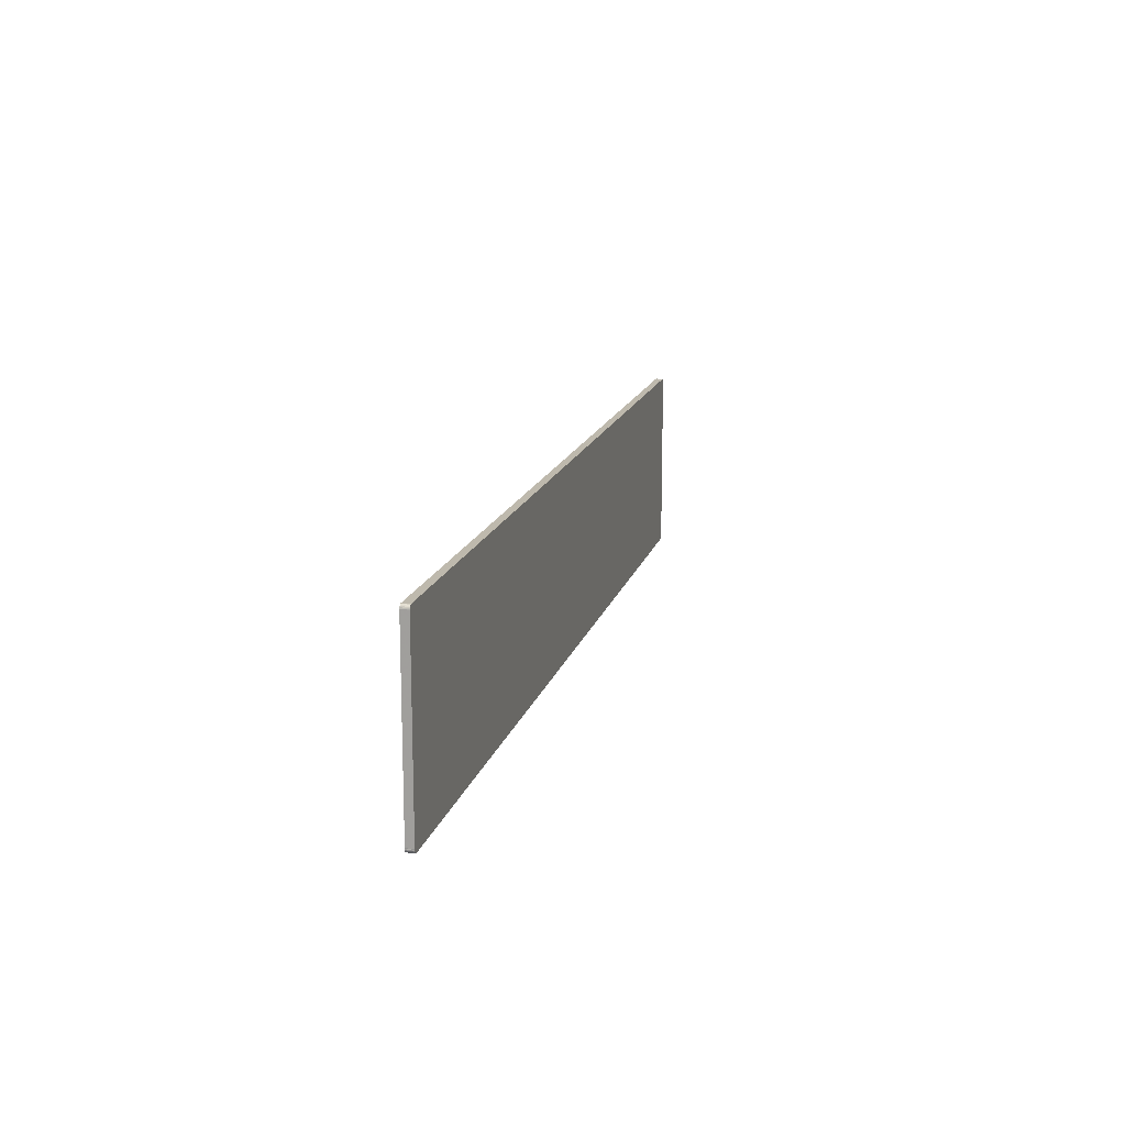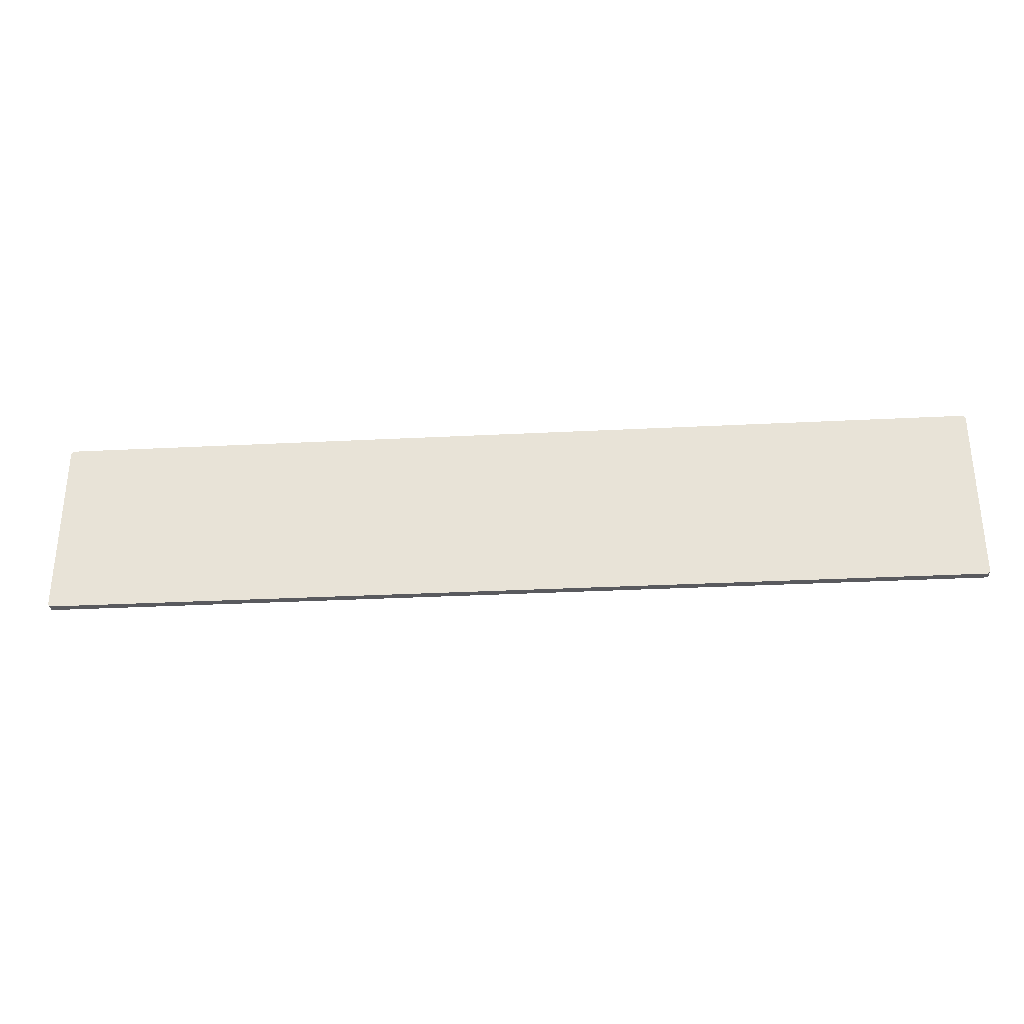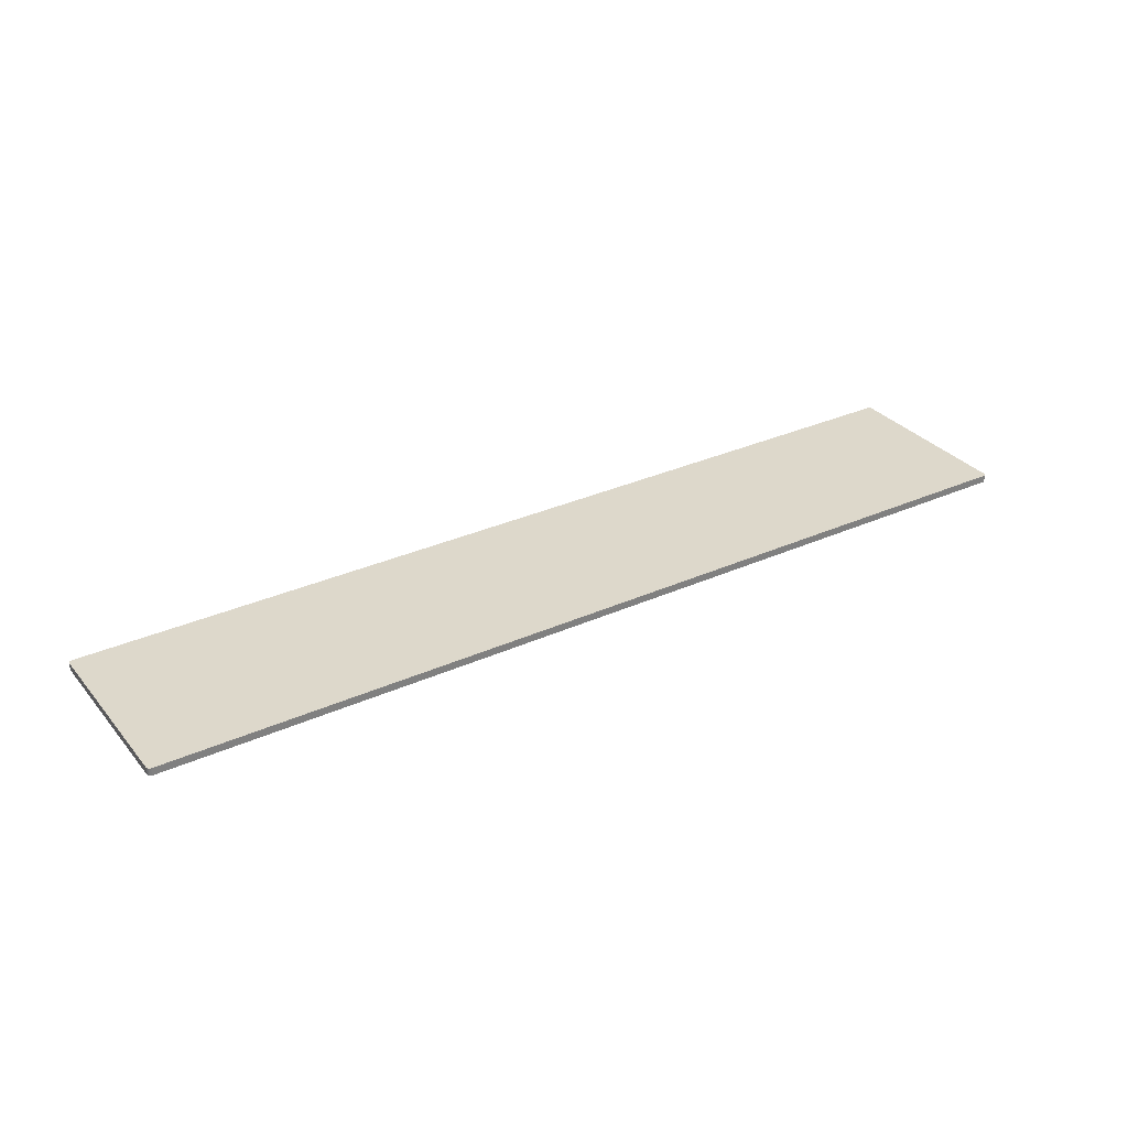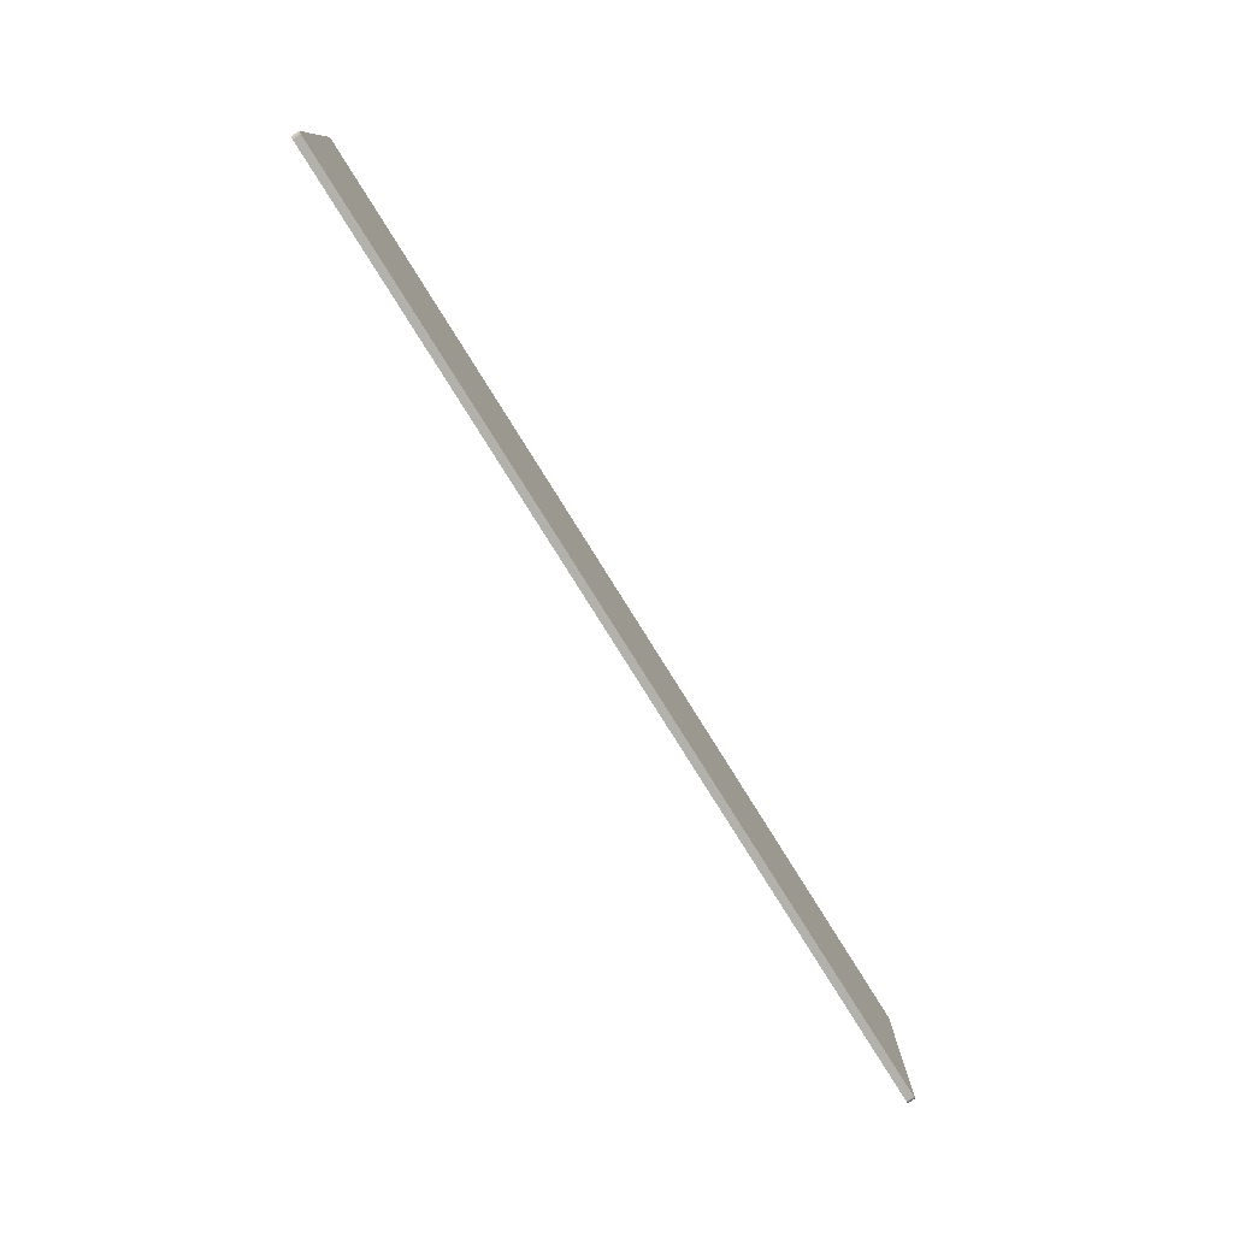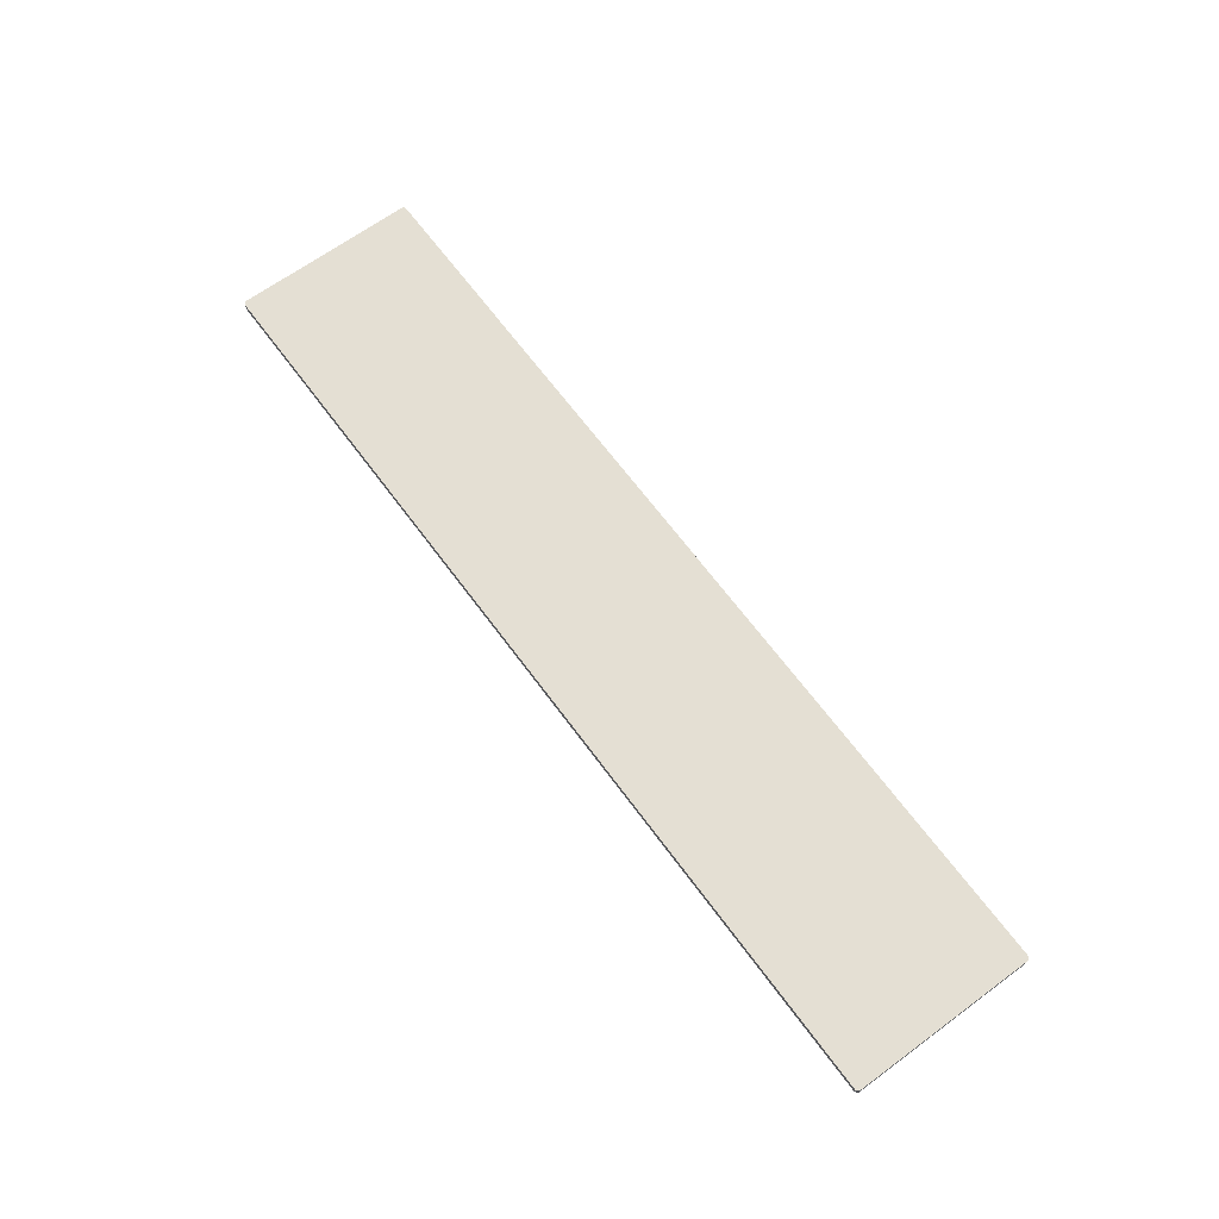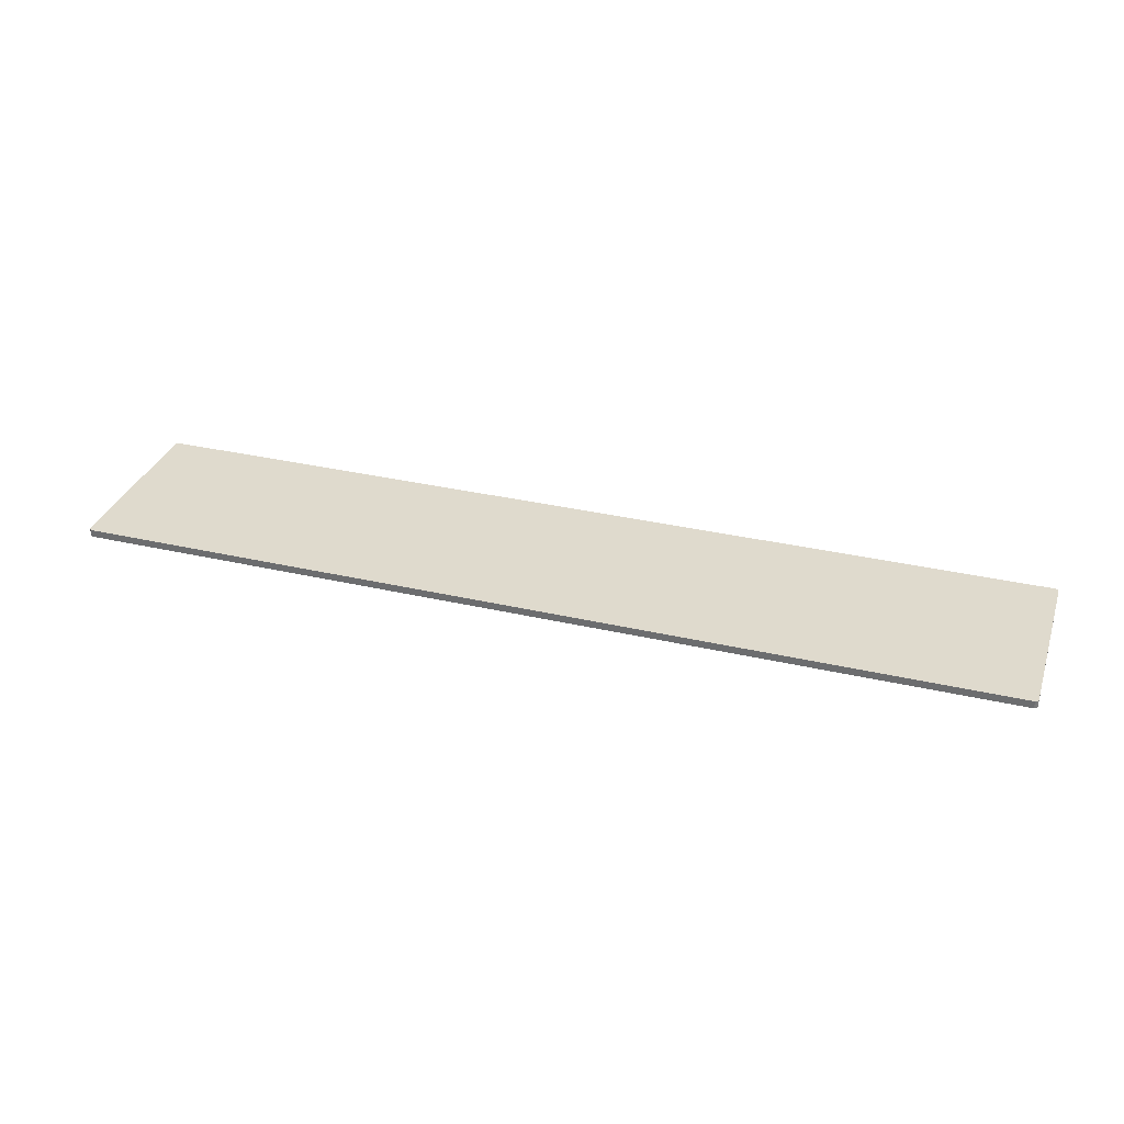
<metadata>
{"format":"obj","ext":"obj","renderer":"f3d","projection":"perspective","resolution":1024,"background":"white","views":[{"elev":15.2,"azim":-76.4,"up":"+Y"},{"elev":-31.8,"azim":4.1,"up":"+Y"},{"elev":31.5,"azim":-32.6,"up":"+Z"},{"elev":-79.1,"azim":122.0,"up":"+Y"},{"elev":66.4,"azim":-126.4,"up":"+Z"},{"elev":32.8,"azim":-162.2,"up":"+Z"}]}
</metadata>
<code>
v 124.8 95 2.8
v 124.9 95.04 2.8
v 124.9 95.01 2.8
v 125 95.12 2.8
v 125 95.08 2.8
v 125 95.17 2.8
v 125 95.08 2.8
v 124.9 95.04 2.8
v 124.8 95 2.8
v 125 95.17 2.8
v 125 95.08 2.8
v 125 95.19 2.8
v 125 95.19 2.8
v 125 95.08 2.8
v 124.8 95 2.8
v 125 104.8 2.8
v 124.8 105 2.8
v 124.9 105 2.8
v 125 104.9 2.8
v 125 104.8 2.8
v 125 104.9 2.8
v 125 104.9 2.8
v 125 104.8 2.8
v 124.9 105 2.8
v 124.9 105 2.8
v 124.8 105 2.8
v 124.9 105 2.8
v 124.9 105 2.8
v 124.8 105 2.8
v 124.8 105 2.8
v 125 104.8 2.8
v 125 95.19 2.8
v 124.8 105 2.8
v 124.8 105 2.8
v 125 95.19 2.8
v 124.8 95 2.8
v 75.19 95 2.8
v 124.8 105 2.8
v 124.8 95 2.8
v 75.19 95 2.8
v 75.17 105 2.8
v 124.8 105 2.8
v 75.07 105 2.8
v 75.12 105 2.8
v 75.17 105 2.8
v 75.04 104.9 2.8
v 75.07 105 2.8
v 75.17 105 2.8
v 75.01 104.9 2.8
v 75.04 104.9 2.8
v 75 104.8 2.8
v 75 104.8 2.8
v 75.04 104.9 2.8
v 75 104.8 2.8
v 75 104.8 2.8
v 75.04 104.9 2.8
v 75.17 105 2.8
v 75 95.25 2.8
v 75 104.8 2.8
v 75.17 105 2.8
v 75.19 95 2.8
v 75 95.25 2.8
v 75.17 105 2.8
v 75.19 95 2.8
v 75 95.22 2.8
v 75 95.25 2.8
v 75.19 95 2.8
v 75.17 95 2.8
v 75 95.22 2.8
v 75 95.22 2.8
v 75 95.18 2.8
v 75 95.2 2.8
v 75 95.22 2.8
v 75 95.15 2.8
v 75 95.18 2.8
v 75 95.22 2.8
v 75.01 95.13 2.8
v 75 95.15 2.8
v 75 95.22 2.8
v 75.02 95.11 2.8
v 75.01 95.13 2.8
v 75 95.22 2.8
v 75.03 95.09 2.8
v 75.02 95.11 2.8
v 75 95.22 2.8
v 75.04 95.07 2.8
v 75.03 95.09 2.8
v 75 95.22 2.8
v 75.06 95.05 2.8
v 75.04 95.07 2.8
v 75 95.22 2.8
v 75.08 95.04 2.8
v 75.06 95.05 2.8
v 75 95.22 2.8
v 75.1 95.02 2.8
v 75.08 95.04 2.8
v 75 95.22 2.8
v 75.12 95.01 2.8
v 75.1 95.02 2.8
v 75 95.22 2.8
v 75.14 95.01 2.8
v 75.12 95.01 2.8
v 75 95.22 2.8
v 75.17 95 2.8
v 75.14 95.01 2.8
v 124.9 95.01 3.204
v 124.9 95.04 3.204
v 124.8 95 3.204
v 125 95.17 3.204
v 125 95.08 3.204
v 125 95.12 3.204
v 124.8 95 3.204
v 124.9 95.04 3.204
v 125 95.08 3.204
v 125 95.19 3.204
v 125 95.08 3.204
v 125 95.17 3.204
v 124.8 95 3.204
v 125 95.08 3.204
v 125 95.19 3.204
v 124.9 105 3.204
v 124.8 105 3.204
v 125 104.8 3.204
v 125 104.9 3.204
v 125 104.8 3.204
v 125 104.9 3.204
v 124.9 105 3.204
v 125 104.8 3.204
v 125 104.9 3.204
v 124.9 105 3.204
v 124.8 105 3.204
v 124.9 105 3.204
v 124.8 105 3.204
v 124.8 105 3.204
v 124.9 105 3.204
v 124.8 105 3.204
v 125 95.19 3.204
v 125 104.8 3.204
v 124.8 95 3.204
v 125 95.19 3.204
v 124.8 105 3.204
v 124.8 95 3.204
v 124.8 105 3.204
v 75.19 95 3.204
v 124.8 105 3.204
v 75.17 105 3.204
v 75.19 95 3.204
v 75.17 105 3.204
v 75.12 105 3.204
v 75.07 105 3.204
v 75.17 105 3.204
v 75.07 105 3.204
v 75.04 104.9 3.204
v 75 104.8 3.204
v 75.04 104.9 3.204
v 75.01 104.9 3.204
v 75 104.8 3.204
v 75.04 104.9 3.204
v 75 104.8 3.204
v 75.17 105 3.204
v 75.04 104.9 3.204
v 75 104.8 3.204
v 75.17 105 3.204
v 75 104.8 3.204
v 75 95.25 3.204
v 75.17 105 3.204
v 75 95.25 3.204
v 75.19 95 3.204
v 75 95.25 3.204
v 75 95.22 3.204
v 75.19 95 3.204
v 75 95.22 3.204
v 75.17 95 3.204
v 75.19 95 3.204
v 75 95.2 3.204
v 75 95.18 3.204
v 75 95.22 3.204
v 75 95.18 3.204
v 75 95.15 3.204
v 75 95.22 3.204
v 75 95.15 3.204
v 75.01 95.13 3.204
v 75 95.22 3.204
v 75.01 95.13 3.204
v 75.02 95.11 3.204
v 75 95.22 3.204
v 75.02 95.11 3.204
v 75.03 95.09 3.204
v 75 95.22 3.204
v 75.03 95.09 3.204
v 75.04 95.07 3.204
v 75 95.22 3.204
v 75.04 95.07 3.204
v 75.06 95.05 3.204
v 75 95.22 3.204
v 75.06 95.05 3.204
v 75.08 95.04 3.204
v 75 95.22 3.204
v 75.08 95.04 3.204
v 75.1 95.02 3.204
v 75 95.22 3.204
v 75.1 95.02 3.204
v 75.12 95.01 3.204
v 75 95.22 3.204
v 75.12 95.01 3.204
v 75.14 95.01 3.204
v 75 95.22 3.204
v 75.14 95.01 3.204
v 75.17 95 3.204
v 75 95.22 3.204
v 124.8 95 2.8
v 75.19 95 3.204
v 75.19 95 2.8
v 124.8 95 2.8
v 124.8 95 3.204
v 75.19 95 3.204
v 124.9 95.01 2.8
v 124.8 95 3.204
v 124.8 95 2.8
v 124.9 95.01 2.8
v 124.9 95.01 3.204
v 124.8 95 3.204
v 124.9 95.04 2.8
v 124.9 95.01 3.204
v 124.9 95.01 2.8
v 124.9 95.04 2.8
v 124.9 95.04 3.204
v 124.9 95.01 3.204
v 125 95.08 2.8
v 124.9 95.04 3.204
v 124.9 95.04 2.8
v 125 95.08 2.8
v 125 95.08 3.204
v 124.9 95.04 3.204
v 125 95.12 2.8
v 125 95.08 3.204
v 125 95.08 2.8
v 125 95.12 2.8
v 125 95.12 3.204
v 125 95.08 3.204
v 125 95.17 2.8
v 125 95.12 3.204
v 125 95.12 2.8
v 125 95.17 2.8
v 125 95.17 3.204
v 125 95.12 3.204
v 125 95.19 2.8
v 125 95.17 3.204
v 125 95.17 2.8
v 125 95.19 2.8
v 125 95.19 3.204
v 125 95.17 3.204
v 125 104.8 2.8
v 125 95.19 3.204
v 125 95.19 2.8
v 125 104.8 2.8
v 125 104.8 3.204
v 125 95.19 3.204
v 125 104.9 2.8
v 125 104.8 3.204
v 125 104.8 2.8
v 125 104.9 2.8
v 125 104.9 3.204
v 125 104.8 3.204
v 125 104.9 2.8
v 125 104.9 3.204
v 125 104.9 2.8
v 125 104.9 2.8
v 125 104.9 3.204
v 125 104.9 3.204
v 124.9 105 2.8
v 125 104.9 3.204
v 125 104.9 2.8
v 124.9 105 2.8
v 124.9 105 3.204
v 125 104.9 3.204
v 124.9 105 2.8
v 124.9 105 3.204
v 124.9 105 2.8
v 124.9 105 2.8
v 124.9 105 3.204
v 124.9 105 3.204
v 124.8 105 2.8
v 124.9 105 3.204
v 124.9 105 2.8
v 124.8 105 2.8
v 124.8 105 3.204
v 124.9 105 3.204
v 124.8 105 2.8
v 124.8 105 3.204
v 124.8 105 2.8
v 124.8 105 2.8
v 124.8 105 3.204
v 124.8 105 3.204
v 75.17 105 2.8
v 124.8 105 3.204
v 124.8 105 2.8
v 75.17 105 2.8
v 75.17 105 3.204
v 124.8 105 3.204
v 75.12 105 2.8
v 75.17 105 3.204
v 75.17 105 2.8
v 75.12 105 2.8
v 75.12 105 3.204
v 75.17 105 3.204
v 75.07 105 2.8
v 75.12 105 3.204
v 75.12 105 2.8
v 75.07 105 2.8
v 75.07 105 3.204
v 75.12 105 3.204
v 75.04 104.9 2.8
v 75.07 105 3.204
v 75.07 105 2.8
v 75.04 104.9 2.8
v 75.04 104.9 3.204
v 75.07 105 3.204
v 75.01 104.9 2.8
v 75.04 104.9 3.204
v 75.04 104.9 2.8
v 75.01 104.9 2.8
v 75.01 104.9 3.204
v 75.04 104.9 3.204
v 75 104.8 2.8
v 75.01 104.9 3.204
v 75.01 104.9 2.8
v 75 104.8 2.8
v 75 104.8 3.204
v 75.01 104.9 3.204
v 75 104.8 2.8
v 75 104.8 3.204
v 75 104.8 2.8
v 75 104.8 2.8
v 75 104.8 3.204
v 75 104.8 3.204
v 75 95.25 2.8
v 75 104.8 3.204
v 75 104.8 2.8
v 75 95.25 2.8
v 75 95.25 3.204
v 75 104.8 3.204
v 75 95.22 2.8
v 75 95.25 3.204
v 75 95.25 2.8
v 75 95.22 2.8
v 75 95.22 3.204
v 75 95.25 3.204
v 75 95.2 2.8
v 75 95.22 3.204
v 75 95.22 2.8
v 75 95.2 2.8
v 75 95.2 3.204
v 75 95.22 3.204
v 75 95.18 2.8
v 75 95.2 3.204
v 75 95.2 2.8
v 75 95.18 2.8
v 75 95.18 3.204
v 75 95.2 3.204
v 75 95.15 2.8
v 75 95.18 3.204
v 75 95.18 2.8
v 75 95.15 2.8
v 75 95.15 3.204
v 75 95.18 3.204
v 75.01 95.13 2.8
v 75 95.15 3.204
v 75 95.15 2.8
v 75.01 95.13 2.8
v 75.01 95.13 3.204
v 75 95.15 3.204
v 75.02 95.11 2.8
v 75.01 95.13 3.204
v 75.01 95.13 2.8
v 75.02 95.11 2.8
v 75.02 95.11 3.204
v 75.01 95.13 3.204
v 75.03 95.09 2.8
v 75.02 95.11 3.204
v 75.02 95.11 2.8
v 75.03 95.09 2.8
v 75.03 95.09 3.204
v 75.02 95.11 3.204
v 75.04 95.07 2.8
v 75.03 95.09 3.204
v 75.03 95.09 2.8
v 75.04 95.07 2.8
v 75.04 95.07 3.204
v 75.03 95.09 3.204
v 75.06 95.05 2.8
v 75.04 95.07 3.204
v 75.04 95.07 2.8
v 75.06 95.05 2.8
v 75.06 95.05 3.204
v 75.04 95.07 3.204
v 75.08 95.04 2.8
v 75.06 95.05 3.204
v 75.06 95.05 2.8
v 75.08 95.04 2.8
v 75.08 95.04 3.204
v 75.06 95.05 3.204
v 75.1 95.02 2.8
v 75.08 95.04 3.204
v 75.08 95.04 2.8
v 75.1 95.02 2.8
v 75.1 95.02 3.204
v 75.08 95.04 3.204
v 75.12 95.01 2.8
v 75.1 95.02 3.204
v 75.1 95.02 2.8
v 75.12 95.01 2.8
v 75.12 95.01 3.204
v 75.1 95.02 3.204
v 75.14 95.01 2.8
v 75.12 95.01 3.204
v 75.12 95.01 2.8
v 75.14 95.01 2.8
v 75.14 95.01 3.204
v 75.12 95.01 3.204
v 75.17 95 2.8
v 75.14 95.01 3.204
v 75.14 95.01 2.8
v 75.17 95 2.8
v 75.17 95 3.204
v 75.14 95.01 3.204
v 75.19 95 2.8
v 75.17 95 3.204
v 75.17 95 2.8
v 75.19 95 2.8
v 75.19 95 3.204
v 75.17 95 3.204
f 1 2 3
f 4 5 6
f 7 8 9
f 10 11 12
f 13 14 15
f 16 17 18
f 19 20 21
f 22 23 24
f 25 26 27
f 28 29 30
f 31 32 33
f 34 35 36
f 37 38 39
f 40 41 42
f 43 44 45
f 46 47 48
f 49 50 51
f 52 53 54
f 55 56 57
f 58 59 60
f 61 62 63
f 64 65 66
f 67 68 69
f 70 71 72
f 73 74 75
f 76 77 78
f 79 80 81
f 82 83 84
f 85 86 87
f 88 89 90
f 91 92 93
f 94 95 96
f 97 98 99
f 100 101 102
f 103 104 105
f 106 107 108
f 109 110 111
f 112 113 114
f 115 116 117
f 118 119 120
f 121 122 123
f 124 125 126
f 127 128 129
f 130 131 132
f 133 134 135
f 136 137 138
f 139 140 141
f 142 143 144
f 145 146 147
f 148 149 150
f 151 152 153
f 154 155 156
f 157 158 159
f 160 161 162
f 163 164 165
f 166 167 168
f 169 170 171
f 172 173 174
f 175 176 177
f 178 179 180
f 181 182 183
f 184 185 186
f 187 188 189
f 190 191 192
f 193 194 195
f 196 197 198
f 199 200 201
f 202 203 204
f 205 206 207
f 208 209 210
f 211 212 213
f 214 215 216
f 217 218 219
f 220 221 222
f 223 224 225
f 226 227 228
f 229 230 231
f 232 233 234
f 235 236 237
f 238 239 240
f 241 242 243
f 244 245 246
f 247 248 249
f 250 251 252
f 253 254 255
f 256 257 258
f 259 260 261
f 262 263 264
f 265 266 267
f 268 269 270
f 271 272 273
f 274 275 276
f 277 278 279
f 280 281 282
f 283 284 285
f 286 287 288
f 289 290 291
f 292 293 294
f 295 296 297
f 298 299 300
f 301 302 303
f 304 305 306
f 307 308 309
f 310 311 312
f 313 314 315
f 316 317 318
f 319 320 321
f 322 323 324
f 325 326 327
f 328 329 330
f 331 332 333
f 334 335 336
f 337 338 339
f 340 341 342
f 343 344 345
f 346 347 348
f 349 350 351
f 352 353 354
f 355 356 357
f 358 359 360
f 361 362 363
f 364 365 366
f 367 368 369
f 370 371 372
f 373 374 375
f 376 377 378
f 379 380 381
f 382 383 384
f 385 386 387
f 388 389 390
f 391 392 393
f 394 395 396
f 397 398 399
f 400 401 402
f 403 404 405
f 406 407 408
f 409 410 411
f 412 413 414
f 415 416 417
f 418 419 420
f 421 422 423
f 424 425 426
f 427 428 429
f 430 431 432

</code>
